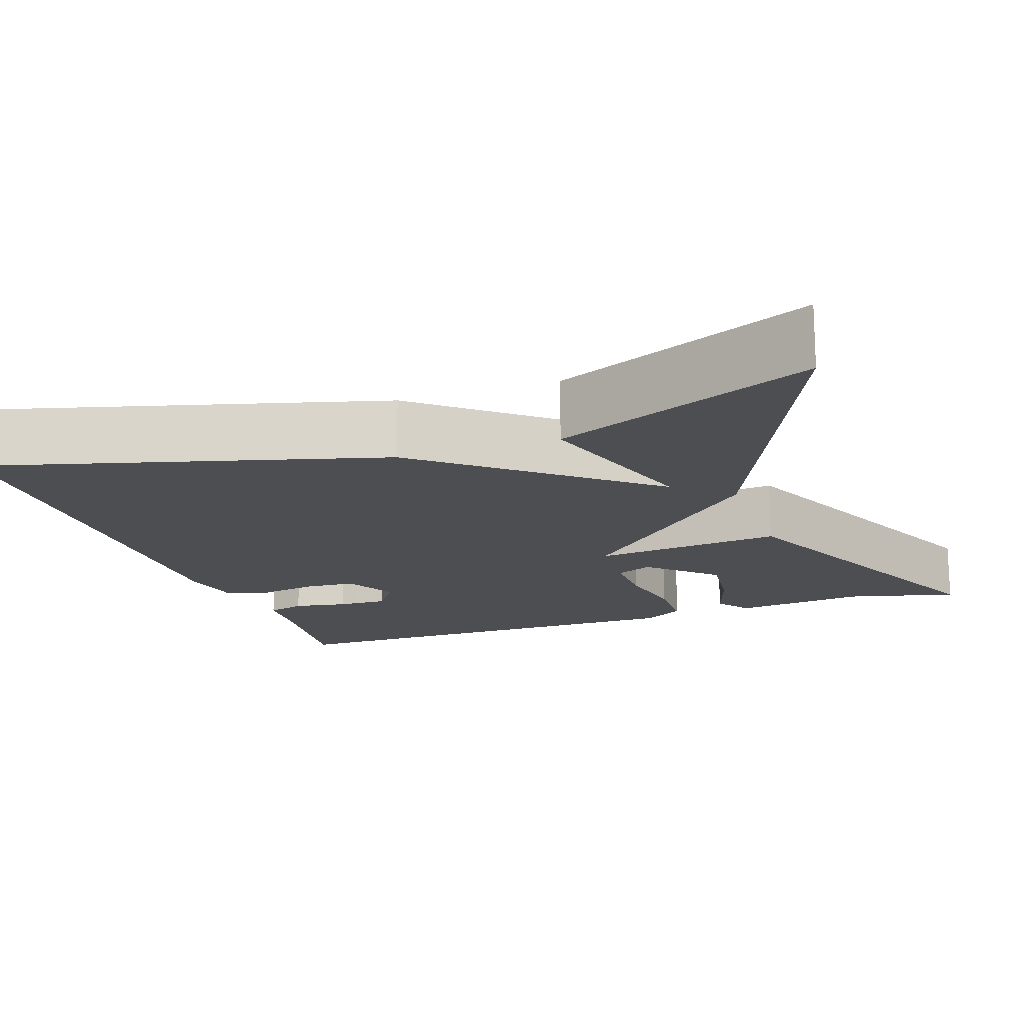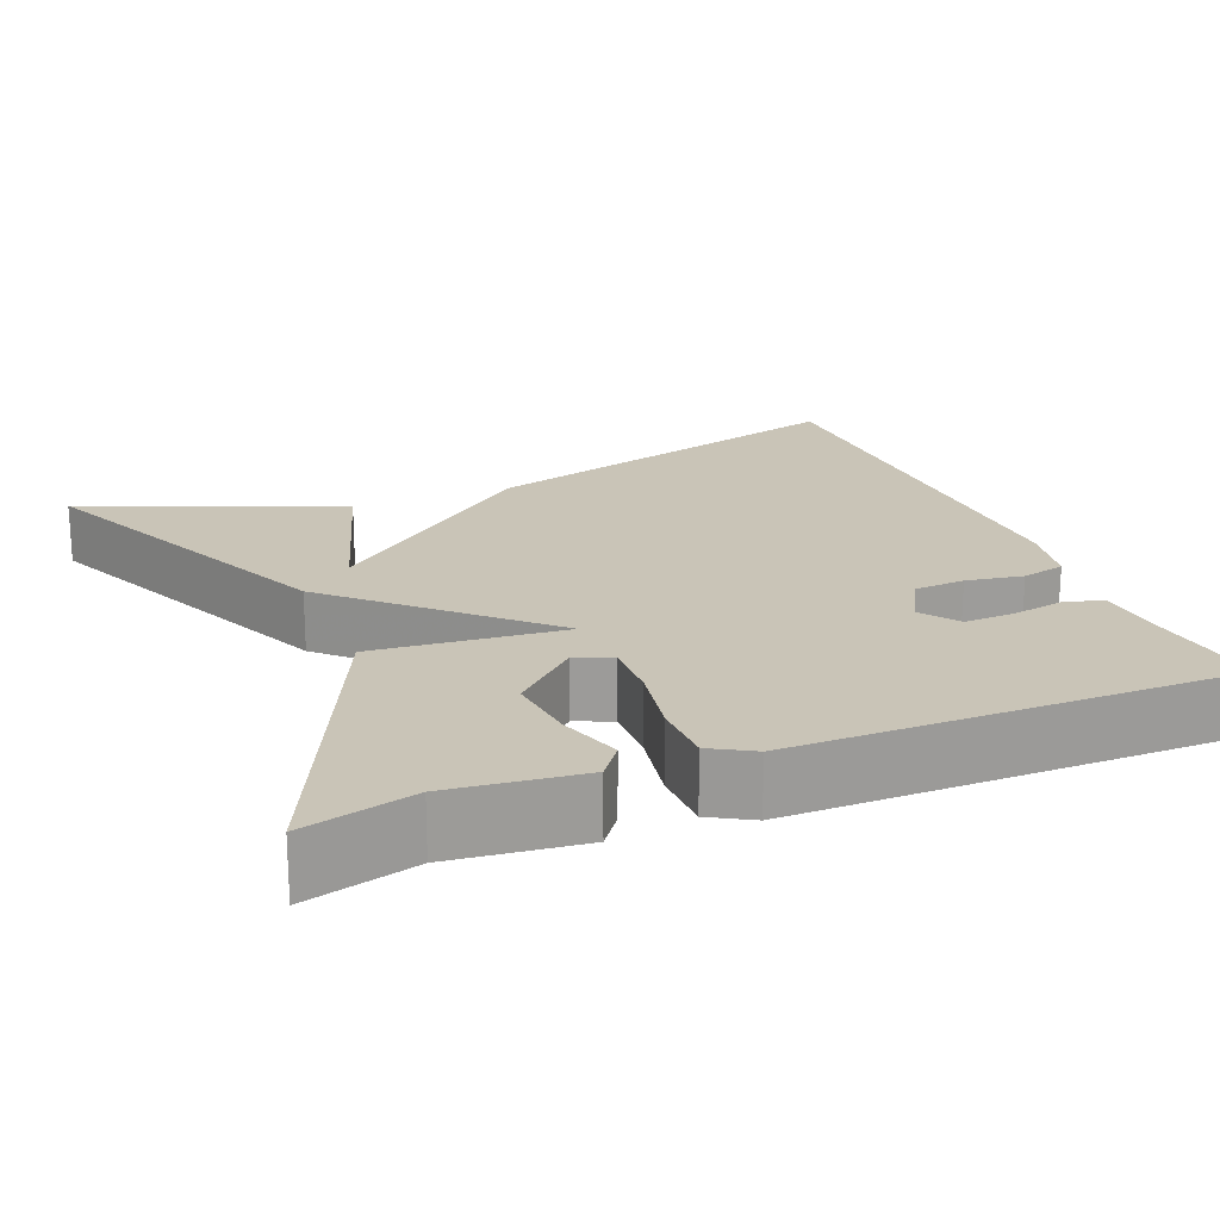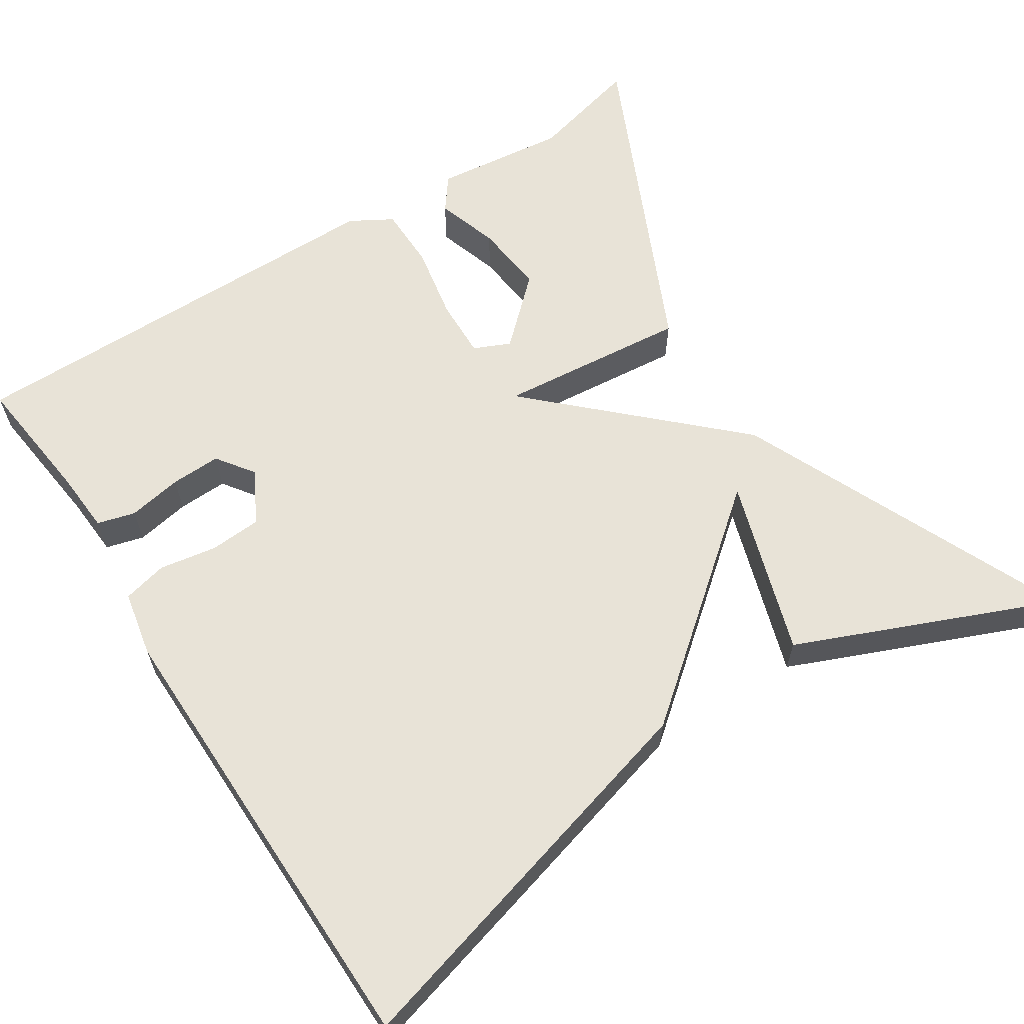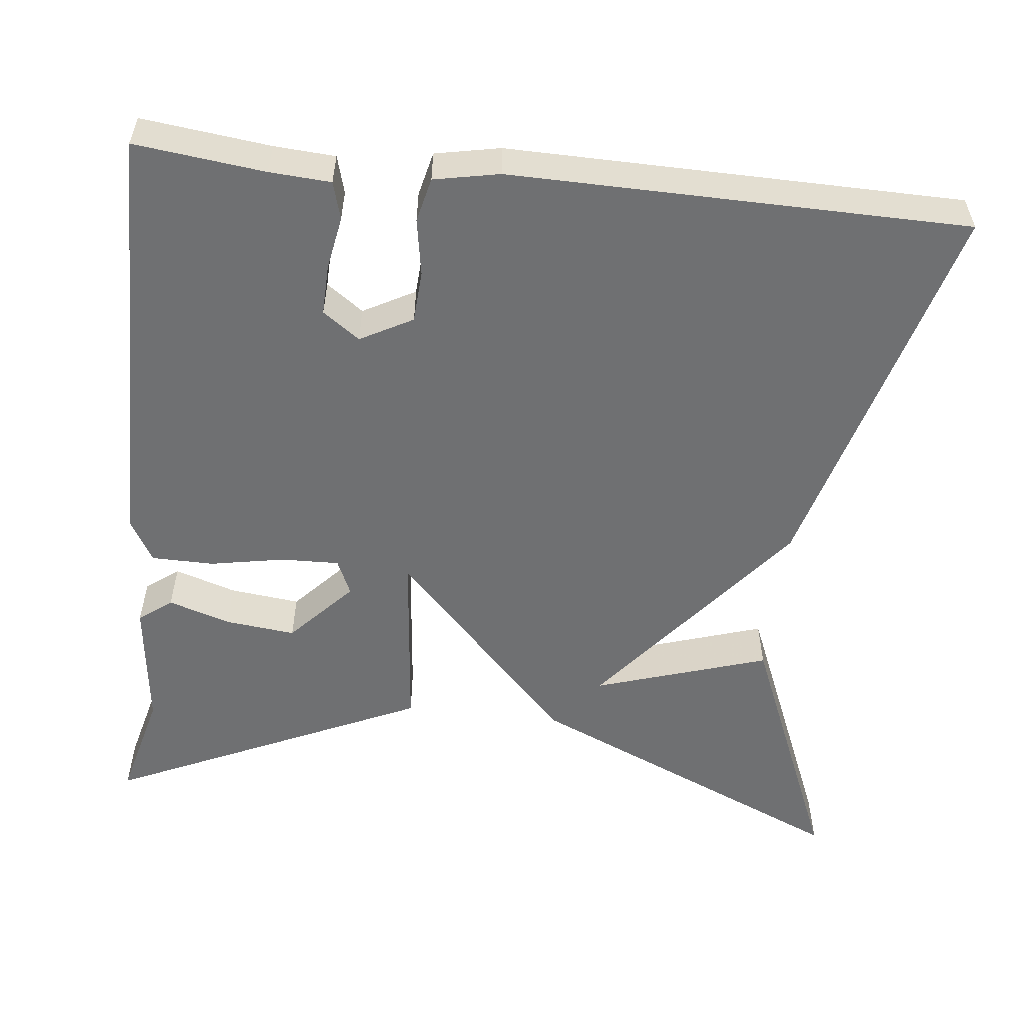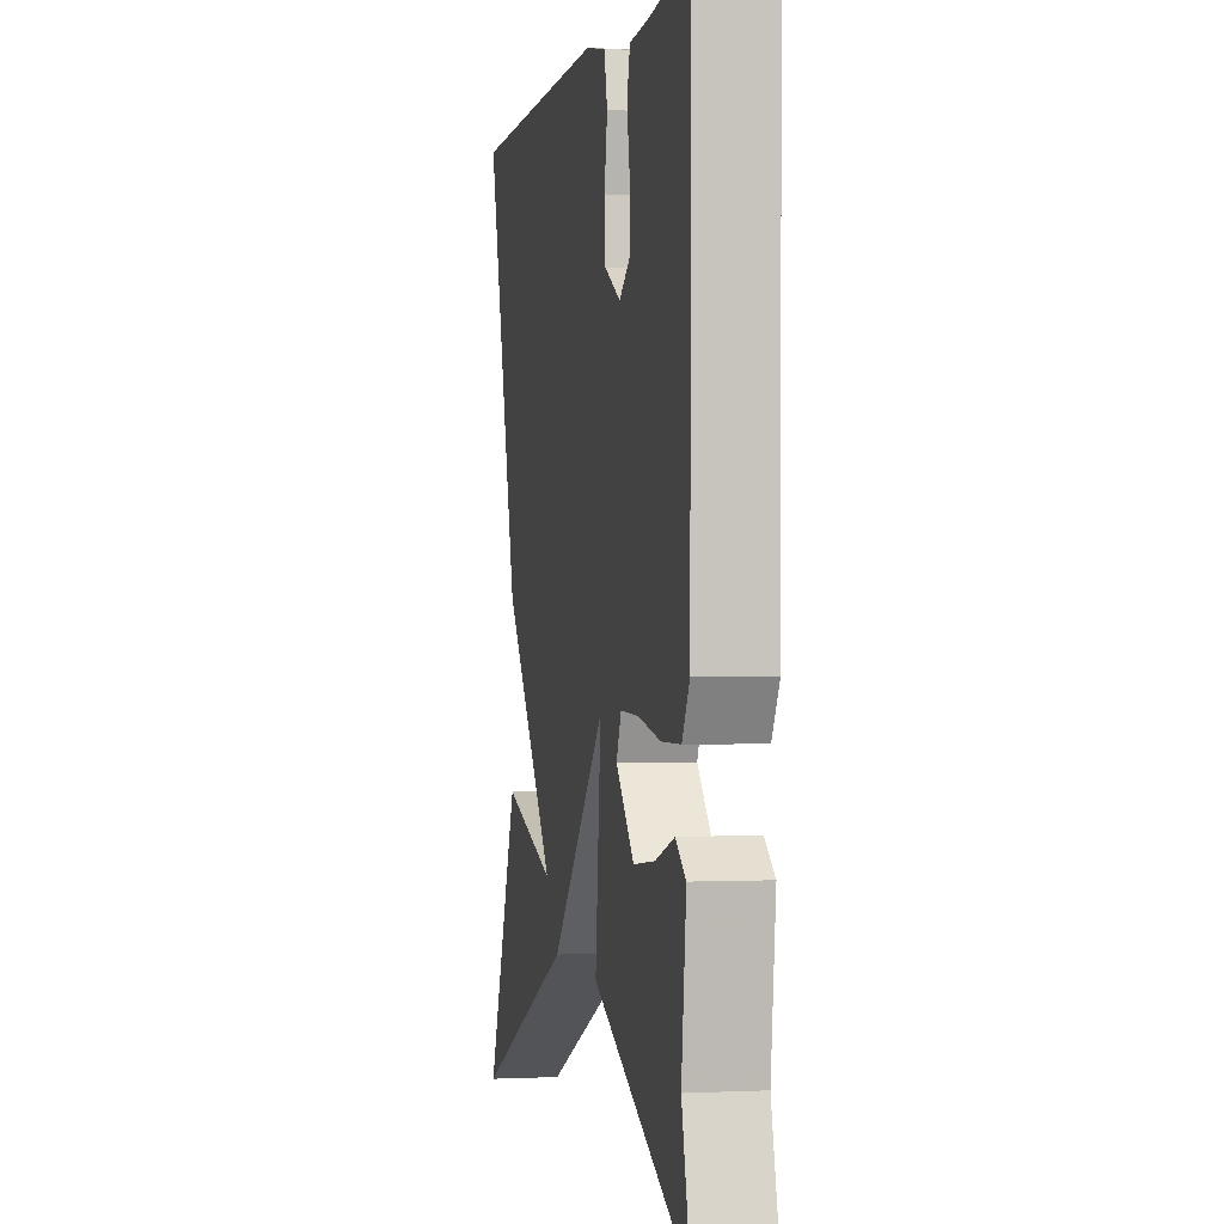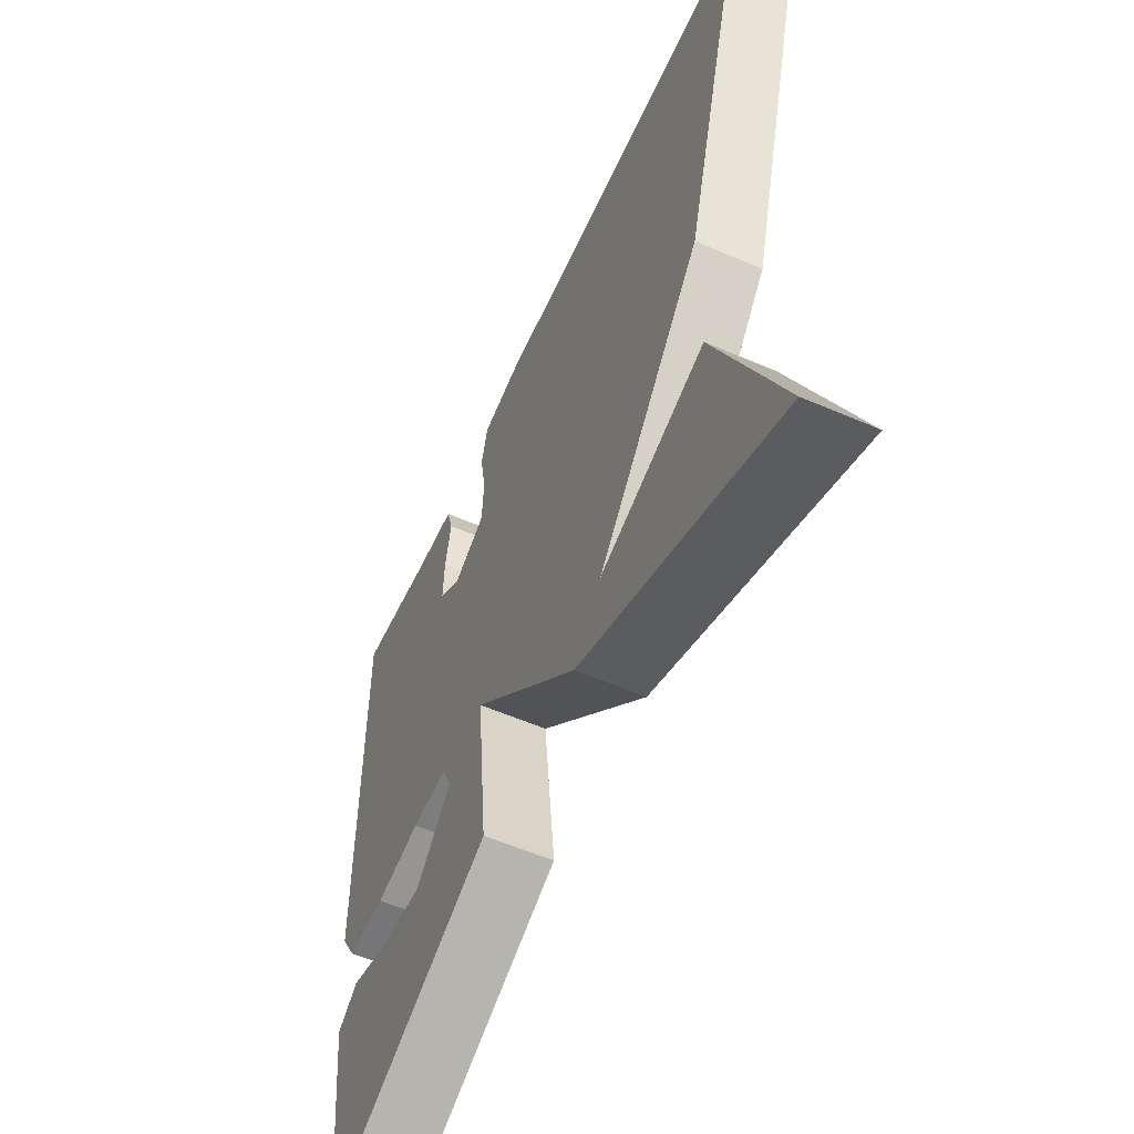
<metadata>
{"format":"obj","ext":"obj","renderer":"f3d","projection":"perspective","resolution":1024,"background":"white","views":[{"elev":-16.5,"azim":109.2,"up":"+Y"},{"elev":20.0,"azim":-112.2,"up":"+Y"},{"elev":62.4,"azim":57.2,"up":"+Y"},{"elev":-54.8,"azim":-6.2,"up":"+Y"},{"elev":-0.0,"azim":-100.8,"up":"+Z"},{"elev":-57.6,"azim":65.8,"up":"+Z"}]}
</metadata>
<code>
v 0.5 0.07 0.5
v 0.367 0.07 0.018
v 0.15 0.07 -0.251
v 0.367 0.07 -0.182
v 0.5 0.07 -0.5
v 0.093 0.07 -0.32
v -0.13 0.07 -0.085
v -0.107 0.07 -0.32
v -0.5 0.07 -0.5
v -0.465 0.07 -0.363
v -0.484 0.07 -0.2
v -0.443 0.07 -0.169
v -0.366 0.07 -0.194
v -0.278 0.07 -0.204
v -0.204 0.07 -0.124
v -0.224 0.07 -0.079
v -0.297 0.07 -0.081
v -0.389 0.07 -0.098
v -0.467 0.07 -0.097
v -0.497 0.07 -0.045
v -0.5 0.07 0.5
v -0.339 0.07 0.481
v -0.263 0.07 0.476
v -0.25 0.07 0.429
v -0.262 0.07 0.362
v -0.264 0.07 0.3
v -0.218 0.07 0.267
v -0.153 0.07 0.302
v -0.149 0.07 0.366
v -0.161 0.07 0.437
v -0.148 0.07 0.492
v -0.067 0.07 0.508
v 0.5 0 0.5
v 0.367 0 0.018
v 0.15 0 -0.251
v 0.367 0 -0.182
v 0.5 0 -0.5
v 0.093 0 -0.32
v -0.13 0 -0.085
v -0.107 0 -0.32
v -0.5 0 -0.5
v -0.465 0 -0.363
v -0.484 0 -0.2
v -0.443 0 -0.169
v -0.366 0 -0.194
v -0.278 0 -0.204
v -0.204 0 -0.124
v -0.224 0 -0.079
v -0.297 0 -0.081
v -0.389 0 -0.098
v -0.467 0 -0.097
v -0.497 0 -0.045
v -0.5 0 0.5
v -0.339 0 0.481
v -0.263 0 0.476
v -0.25 0 0.429
v -0.262 0 0.362
v -0.264 0 0.3
v -0.218 0 0.267
v -0.153 0 0.302
v -0.149 0 0.366
v -0.161 0 0.437
v -0.148 0 0.492
v -0.067 0 0.508
f 1 2 3
f 32 1 3
f 31 32 3
f 30 31 3
f 29 30 3
f 28 29 3
f 27 28 3
f 26 27 3
f 22 23 24 25
f 22 25 26
f 21 22 26
f 20 21 26
f 19 20 26
f 18 19 26
f 17 18 26
f 16 17 26
f 15 16 26
f 10 11 12 13
f 10 13 14
f 9 10 14
f 8 9 14
f 7 8 14
f 5 6 7
f 3 4 5
f 3 5 7
f 26 3 7
f 15 26 7
f 7 14 15
f 35 34 33
f 35 33 64
f 35 64 63
f 35 63 62
f 35 62 61
f 35 61 60
f 35 60 59
f 35 59 58
f 57 56 55 54
f 58 57 54
f 58 54 53
f 58 53 52
f 58 52 51
f 58 51 50
f 58 50 49
f 58 49 48
f 58 48 47
f 45 44 43 42
f 46 45 42
f 46 42 41
f 46 41 40
f 46 40 39
f 39 38 37
f 37 36 35
f 39 37 35
f 39 35 58
f 39 58 47
f 47 46 39
f 1 33 34 2
f 2 34 35 3
f 3 35 36 4
f 4 36 37 5
f 5 37 38 6
f 6 38 39 7
f 7 39 40 8
f 8 40 41 9
f 9 41 42 10
f 10 42 43 11
f 11 43 44 12
f 12 44 45 13
f 13 45 46 14
f 14 46 47 15
f 15 47 48 16
f 16 48 49 17
f 17 49 50 18
f 18 50 51 19
f 19 51 52 20
f 20 52 53 21
f 21 53 54 22
f 22 54 55 23
f 23 55 56 24
f 24 56 57 25
f 25 57 58 26
f 26 58 59 27
f 27 59 60 28
f 28 60 61 29
f 29 61 62 30
f 30 62 63 31
f 31 63 64 32
f 32 64 33 1

</code>
